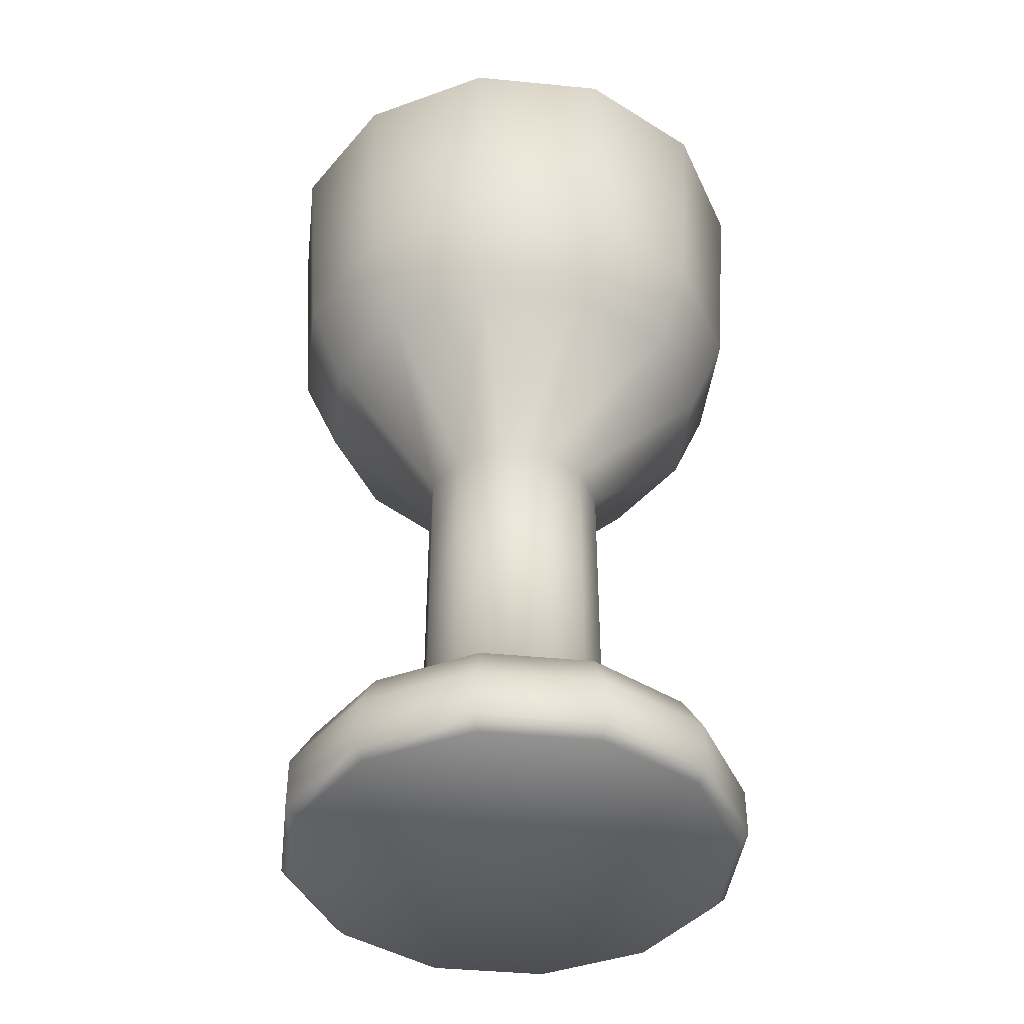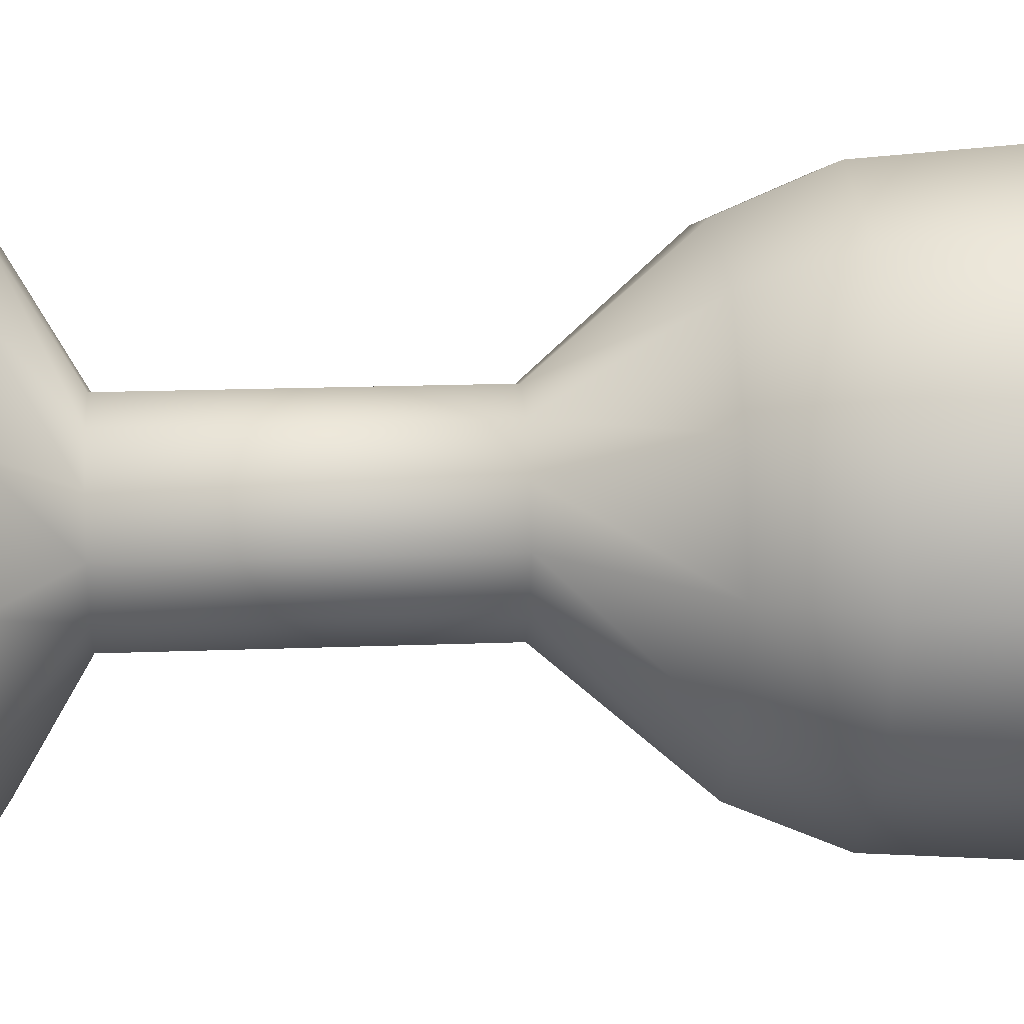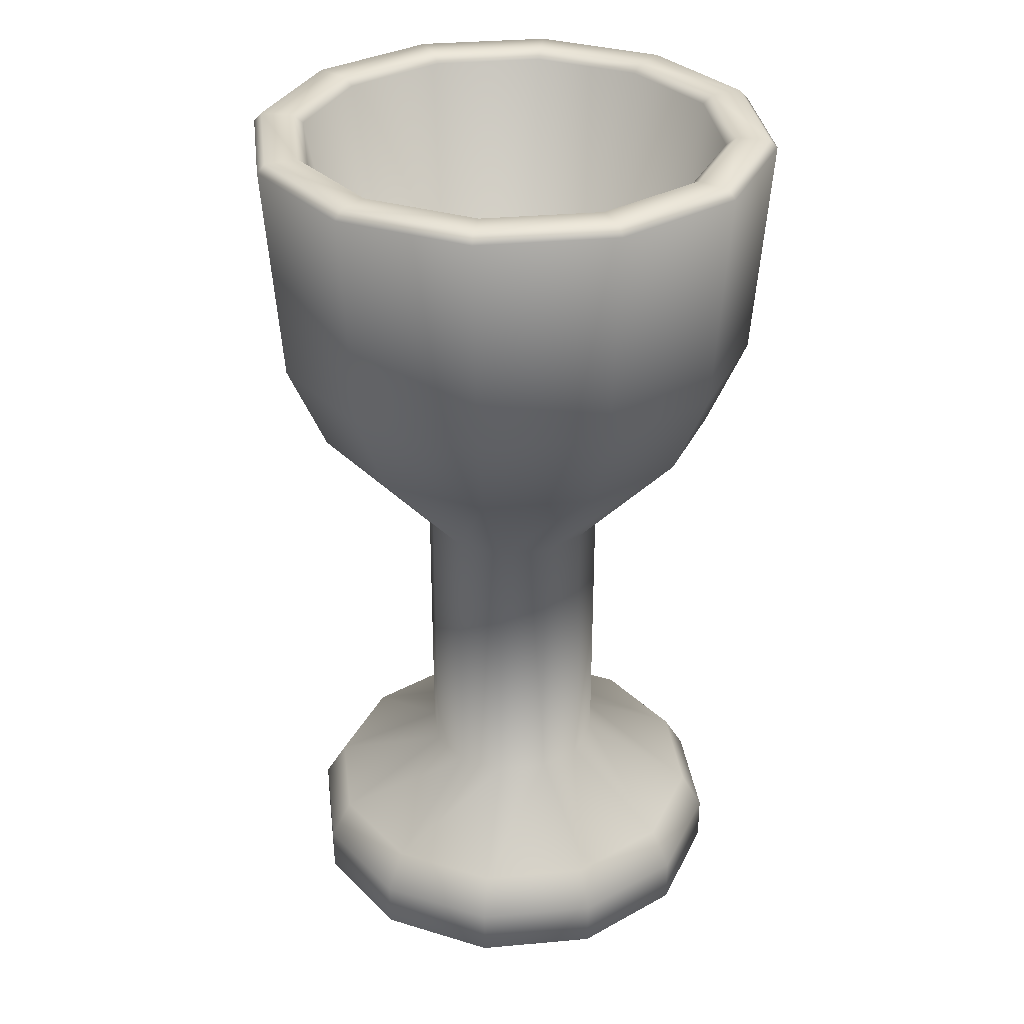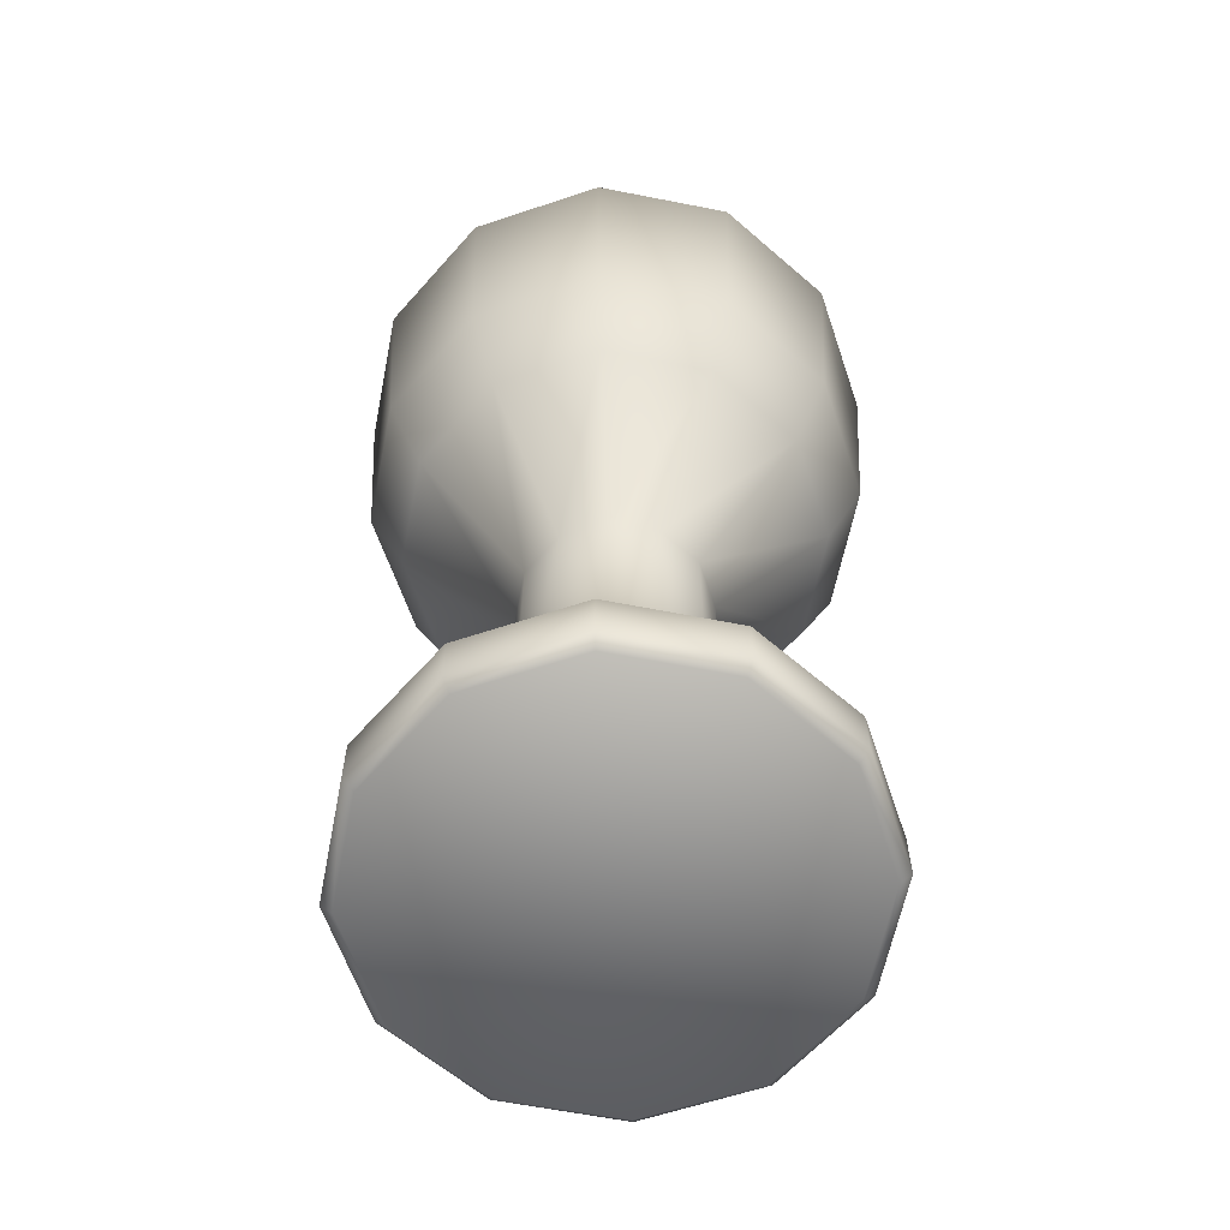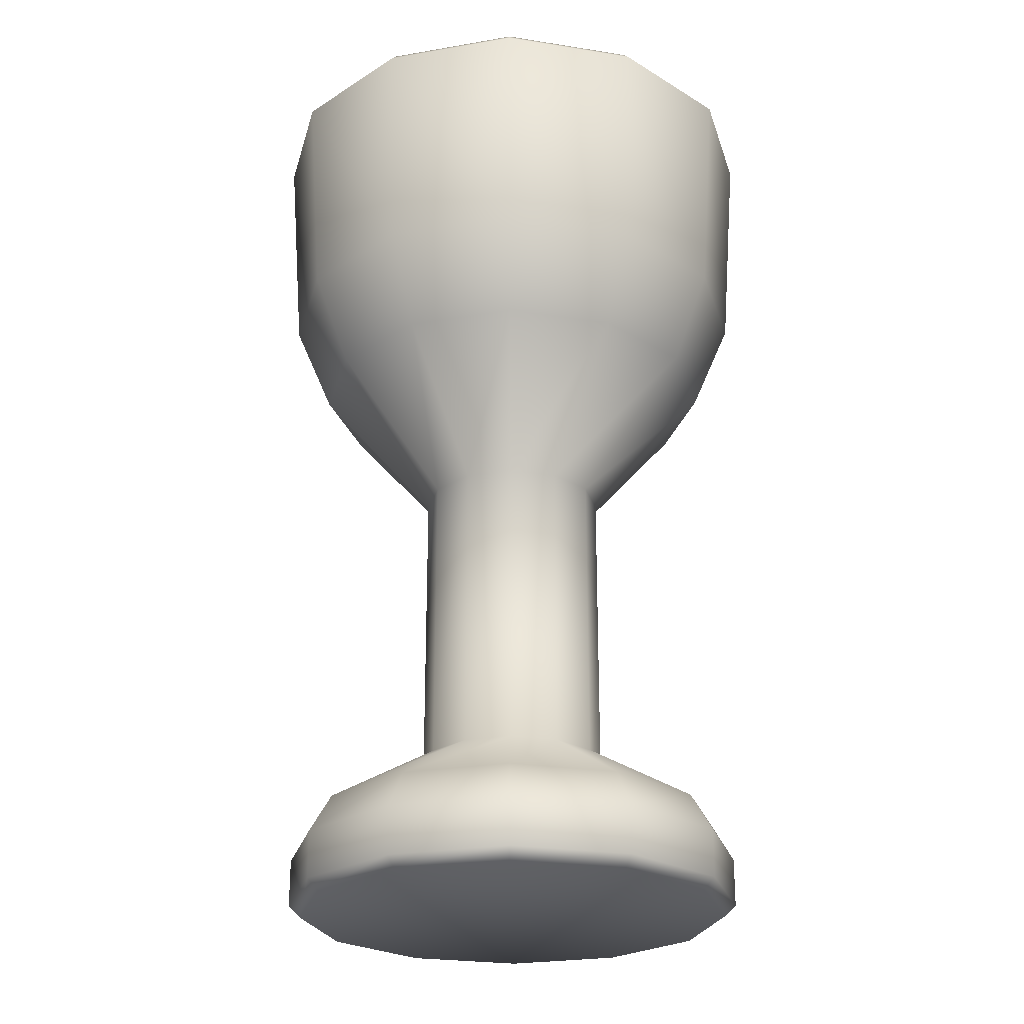
<metadata>
{"format":"obj","ext":"obj","renderer":"f3d","projection":"perspective","resolution":1024,"background":"white","views":[{"elev":-42.0,"azim":98.3,"up":"+Y"},{"elev":17.1,"azim":85.5,"up":"+Z"},{"elev":32.6,"azim":67.8,"up":"+Y"},{"elev":-61.6,"azim":93.7,"up":"+Y"},{"elev":-24.9,"azim":120.6,"up":"+Y"}]}
</metadata>
<code>
o Cylinder
v 0 0.2452 -0.3535
v 0.1767 0.2452 -0.3061
v 0.3061 0.2452 -0.1767
v 0.3535 0.2452 0
v 0.3061 0.2452 0.1767
v 0.1767 0.2452 0.3061
v 0 0.2452 0.3535
v -0.1767 0.2452 0.3061
v -0.3061 0.2452 0.1767
v -0.3535 0.2452 0
v -0.3061 0.2452 -0.1767
v -0.1767 0.2452 -0.3061
v 0 -0.8881 -0.3535
v 0.1767 -0.8881 -0.3061
v 0.3061 -0.8881 -0.1767
v 0.3535 -0.8881 0
v 0.3061 -0.8881 0.1767
v 0.1767 -0.8881 0.3061
v 0 -0.8881 0.3535
v -0.1767 -0.8881 0.3061
v -0.3061 -0.8881 0.1767
v -0.3535 -0.8881 0
v -0.3061 -0.8881 -0.1767
v -0.1767 -0.8881 -0.3061
v 0.2938 0.7609 -0.5089
v 0 0.7609 -0.5876
v 0.5089 0.7609 -0.2938
v 0.5876 0.7609 0
v 0.5089 0.7609 0.2938
v 0.2938 0.7609 0.5089
v 0 0.7609 0.5876
v -0.2938 0.7609 0.5089
v -0.5089 0.7609 0.2938
v -0.5876 0.7609 0
v -0.5089 0.7609 -0.2938
v -0.2938 0.7609 -0.5089
v 0 -1.504 -0.8232
v 0 -1.462 -0.8667
v 0.4334 -1.462 -0.7506
v 0.4116 -1.504 -0.7129
v 0.7506 -1.462 -0.4334
v 0.7129 -1.504 -0.4116
v 0.8667 -1.462 0
v 0.8232 -1.504 0
v 0.7506 -1.462 0.4334
v 0.7129 -1.504 0.4116
v 0.4334 -1.462 0.7506
v 0.4116 -1.504 0.7129
v 0 -1.462 0.8667
v 0 -1.504 0.8232
v -0.4334 -1.462 0.7506
v -0.4116 -1.504 0.7129
v -0.7506 -1.462 0.4334
v -0.7129 -1.504 0.4116
v -0.8667 -1.462 0
v -0.8232 -1.504 0
v -0.7506 -1.462 -0.4334
v -0.7129 -1.504 -0.4116
v -0.4334 -1.462 -0.7506
v -0.4116 -1.504 -0.7129
v 0 1.95 -0.8438
v 0 1.919 -0.8062
v 0.4031 1.919 -0.6982
v 0.4219 1.95 -0.7307
v 0.6982 1.919 -0.4031
v 0.7307 1.95 -0.4219
v 0.8062 1.919 0
v 0.8438 1.95 0
v 0.6982 1.919 0.4031
v 0.7307 1.95 0.4219
v 0.4031 1.919 0.6982
v 0.4219 1.95 0.7307
v 0 1.919 0.8062
v 0 1.95 0.8438
v -0.4031 1.919 0.6982
v -0.4219 1.95 0.7307
v -0.6982 1.919 0.4031
v -0.7307 1.95 0.4219
v -0.8062 1.919 0
v -0.8438 1.95 0
v -0.6982 1.919 -0.4031
v -0.7307 1.95 -0.4219
v -0.4031 1.919 -0.6982
v -0.4219 1.95 -0.7307
v 0.4841 1.95 -0.8384
v 0.4989 1.919 -0.8641
v -0 1.919 -0.9978
v 0 1.95 -0.9681
v 0.8384 1.95 -0.4841
v 0.8641 1.919 -0.4989
v 0.9681 1.95 0
v 0.9978 1.919 0
v 0.8384 1.95 0.4841
v 0.8641 1.919 0.4989
v 0.4841 1.95 0.8384
v 0.4989 1.919 0.8641
v 0 1.95 0.9681
v 0 1.919 0.9978
v -0.4841 1.95 0.8384
v -0.4989 1.919 0.8641
v -0.8384 1.95 0.4841
v -0.8641 1.919 0.4989
v -0.9681 1.95 0
v -0.9978 1.919 0
v -0.8384 1.95 -0.4841
v -0.8641 1.919 -0.4989
v -0.4841 1.95 -0.8384
v -0.4989 1.919 -0.8641
v -0 0.7405 -0.7918
v -0 1.086 -0.938
v 0.469 1.086 -0.8124
v 0.3959 0.7405 -0.6857
v 0.8124 1.086 -0.469
v 0.6857 0.7405 -0.3959
v 0.938 1.086 0
v 0.7918 0.7405 0
v 0.8124 1.086 0.469
v 0.6857 0.7405 0.3959
v 0.469 1.086 0.8124
v 0.3959 0.7405 0.6857
v 0 1.086 0.938
v 0 0.7405 0.7918
v -0.469 1.086 0.8124
v -0.3959 0.7405 0.6857
v -0.8124 1.086 0.469
v -0.6857 0.7405 0.3959
v -0.938 1.086 0
v -0.7918 0.7405 0
v -0.8124 1.086 -0.469
v -0.6857 0.7405 -0.3959
v -0.469 1.086 -0.8124
v -0.3959 0.7405 -0.6857
v 0 -1.281 -0.8667
v 0 -1.136 -0.7817
v 0.3909 -1.136 -0.677
v 0.4334 -1.281 -0.7506
v 0.677 -1.136 -0.3909
v 0.7506 -1.281 -0.4334
v 0.7817 -1.136 0
v 0.8667 -1.281 0
v 0.677 -1.136 0.3909
v 0.7506 -1.281 0.4334
v 0.3909 -1.136 0.677
v 0.4334 -1.281 0.7506
v 0 -1.136 0.7817
v 0 -1.281 0.8667
v -0.3909 -1.136 0.677
v -0.4334 -1.281 0.7506
v -0.677 -1.136 0.3909
v -0.7506 -1.281 0.4334
v -0.7817 -1.136 0
v -0.8667 -1.281 0
v -0.677 -1.136 -0.3909
v -0.7506 -1.281 -0.4334
v -0.3909 -1.136 -0.677
v -0.4334 -1.281 -0.7506
f 114 116 4 3
f 132 109 1 12
f 118 120 6 5
f 120 122 7 6
f 122 124 8 7
f 124 126 9 8
f 126 128 10 9
f 128 130 11 10
f 130 132 12 11
f 75 73 31 32
f 116 118 5 4
f 125 102 104 127
f 7 8 20 19
f 123 100 102 125
f 121 98 100 123
f 119 96 98 121
f 117 94 96 119
f 115 92 94 117
f 112 114 3 2
f 131 108 87 110
f 113 90 92 115
f 129 106 108 131
f 111 86 90 113
f 127 104 106 129
f 154 156 59 57
f 4 5 17 16
f 11 12 24 23
f 1 2 14 13
f 8 9 21 20
f 5 6 18 17
f 12 1 13 24
f 2 3 15 14
f 9 10 22 21
f 6 7 19 18
f 3 4 16 15
f 10 11 23 22
f 142 144 47 45
f 148 150 53 51
f 140 142 45 43
f 156 133 38 59
f 150 152 55 53
f 144 146 49 47
f 13 14 135 134
f 138 140 43 41
f 152 154 57 55
f 146 148 51 49
f 16 17 141 139
f 136 138 41 39
f 23 24 155 153
f 20 21 149 147
f 17 18 143 141
f 37 40 42 44 46 48 50 52 54 56 58 60
f 21 22 151 149
f 18 19 145 143
f 14 15 137 135
f 15 16 139 137
f 22 23 153 151
f 19 20 147 145
f 62 83 36 26
f 67 65 27 28
f 69 67 28 29
f 71 69 29 30
f 72 74 97 95
f 73 71 30 31
f 77 75 32 33
f 79 77 33 34
f 81 79 34 35
f 83 81 35 36
f 109 112 2 1
f 65 63 25 27
f 25 26 36 35 34 33 32 31 30 29 28 27
f 66 68 91 89
f 80 82 105 103
f 74 76 99 97
f 68 70 93 91
f 82 84 107 105
f 61 64 85 88
f 76 78 101 99
f 70 72 95 93
f 84 61 88 107
f 64 66 89 85
f 78 80 103 101
f 38 39 40 37
f 39 41 42 40
f 41 43 44 42
f 43 45 46 44
f 45 47 48 46
f 47 49 50 48
f 49 51 52 50
f 51 53 54 52
f 53 55 56 54
f 55 57 58 56
f 57 59 60 58
f 59 38 37 60
f 24 13 134 155
f 86 87 88 85
f 90 86 85 89
f 92 90 89 91
f 94 92 91 93
f 96 94 93 95
f 98 96 95 97
f 100 98 97 99
f 102 100 99 101
f 104 102 101 103
f 106 104 103 105
f 108 106 105 107
f 87 108 107 88
f 64 61 62 63
f 66 64 63 65
f 68 66 65 67
f 70 68 67 69
f 72 70 69 71
f 74 72 71 73
f 76 74 73 75
f 78 76 75 77
f 80 78 77 79
f 82 80 79 81
f 84 82 81 83
f 61 84 83 62
f 63 62 26 25
f 110 111 112 109
f 111 113 114 112
f 113 115 116 114
f 115 117 118 116
f 117 119 120 118
f 119 121 122 120
f 121 123 124 122
f 123 125 126 124
f 125 127 128 126
f 127 129 130 128
f 129 131 132 130
f 131 110 109 132
f 110 87 86 111
f 134 135 136 133
f 135 137 138 136
f 137 139 140 138
f 139 141 142 140
f 141 143 144 142
f 143 145 146 144
f 145 147 148 146
f 147 149 150 148
f 149 151 152 150
f 151 153 154 152
f 153 155 156 154
f 155 134 133 156
f 133 136 39 38

</code>
